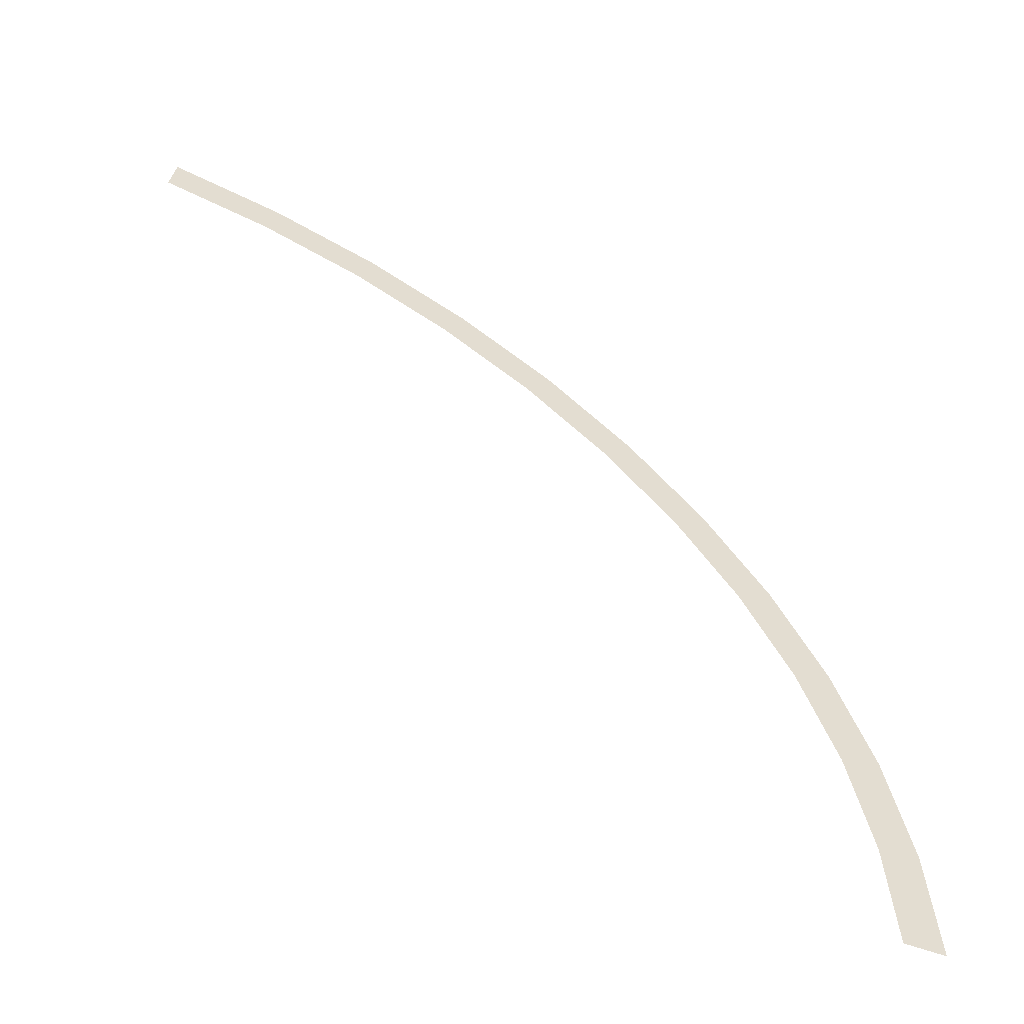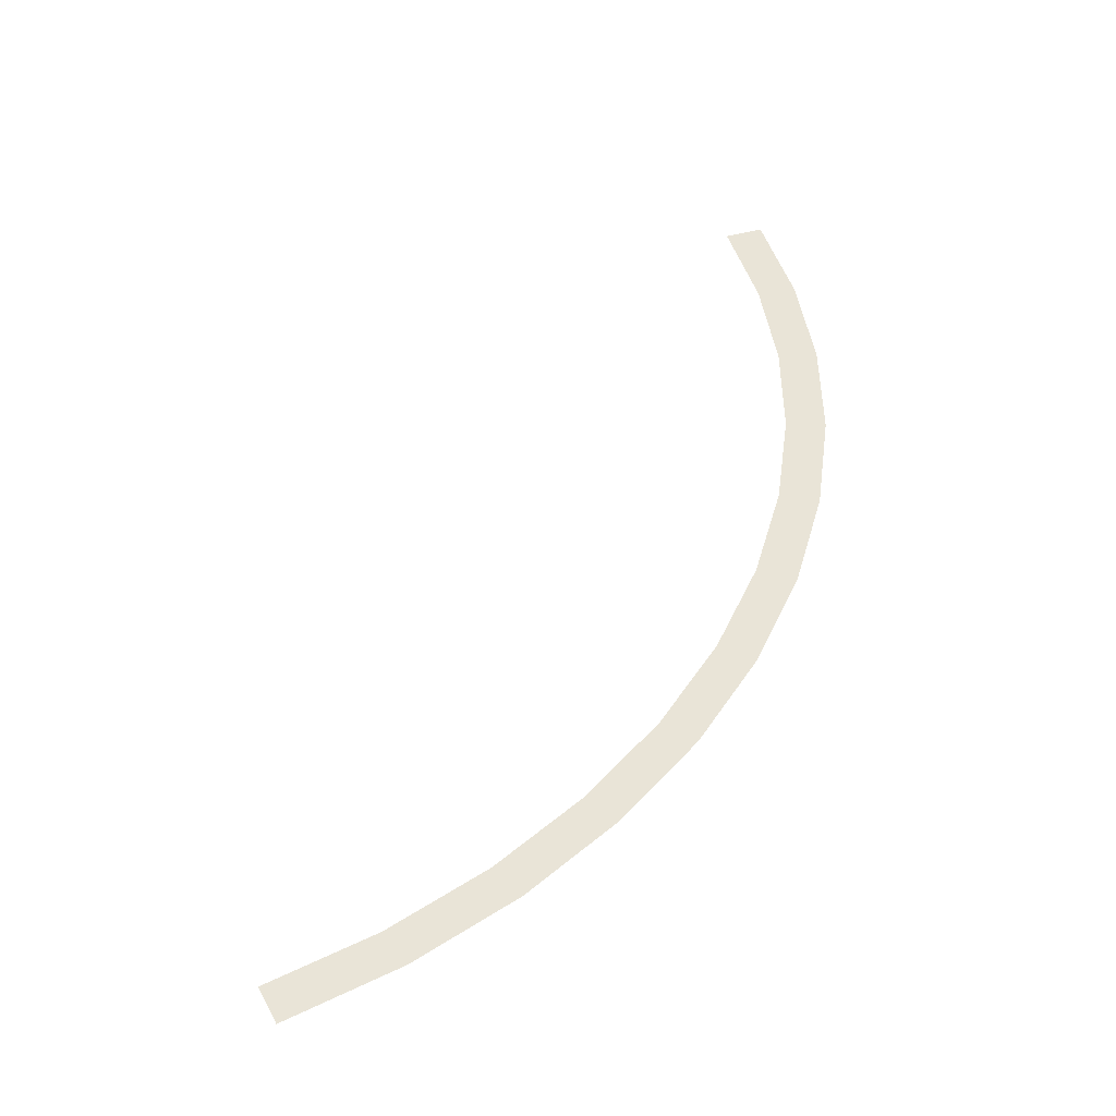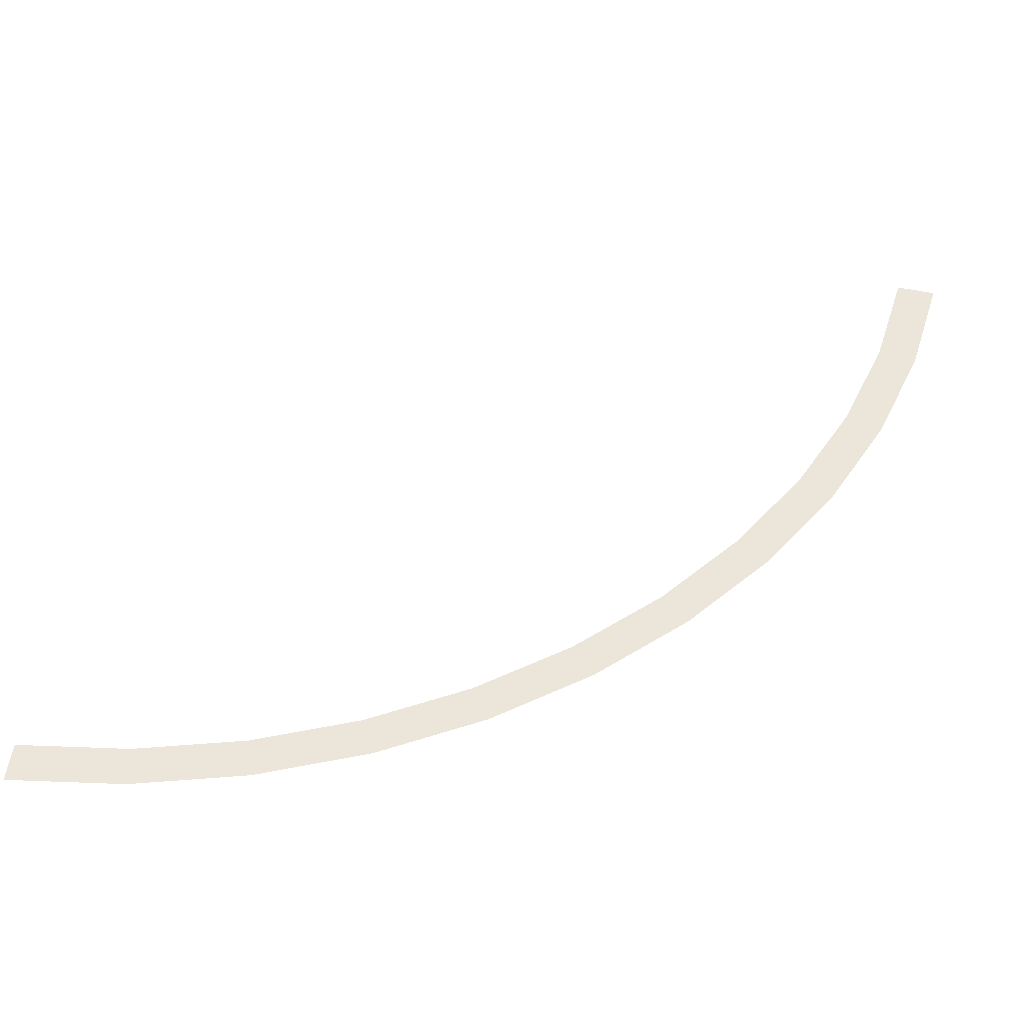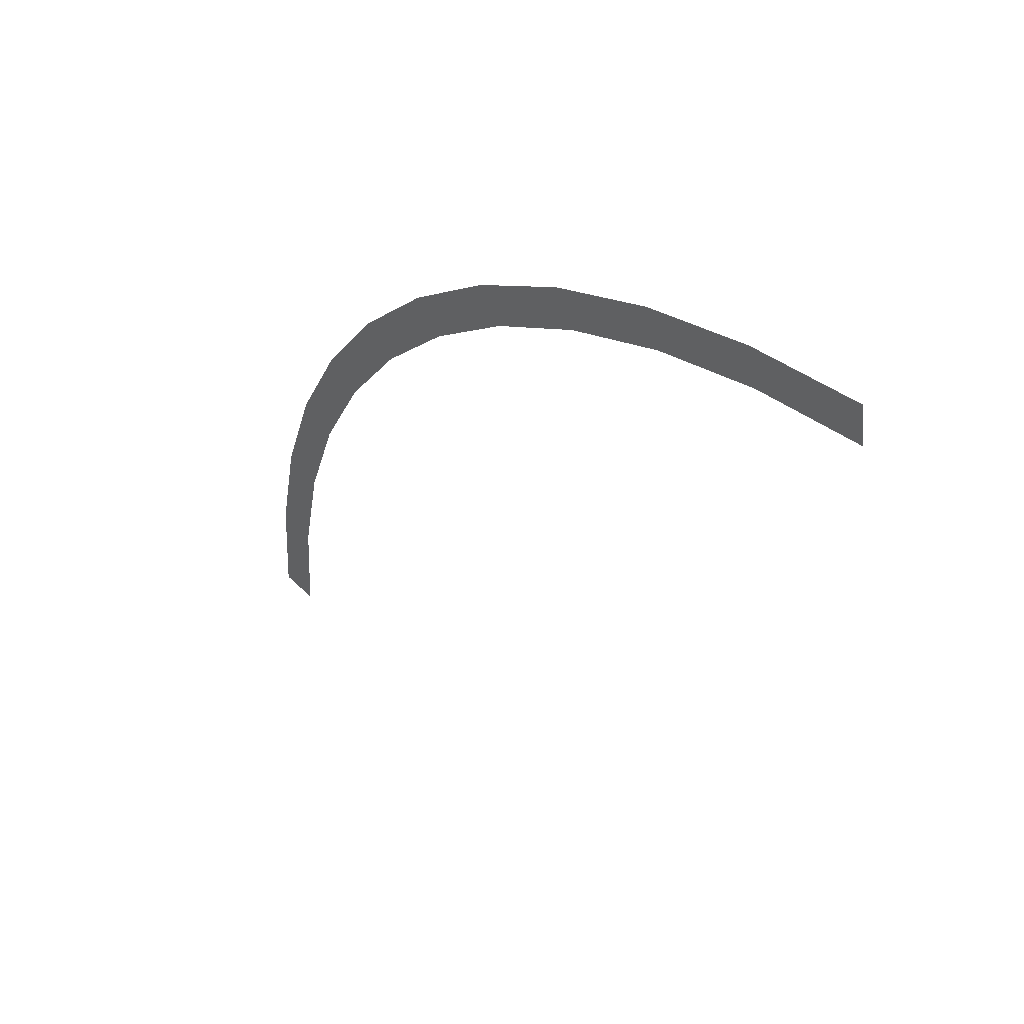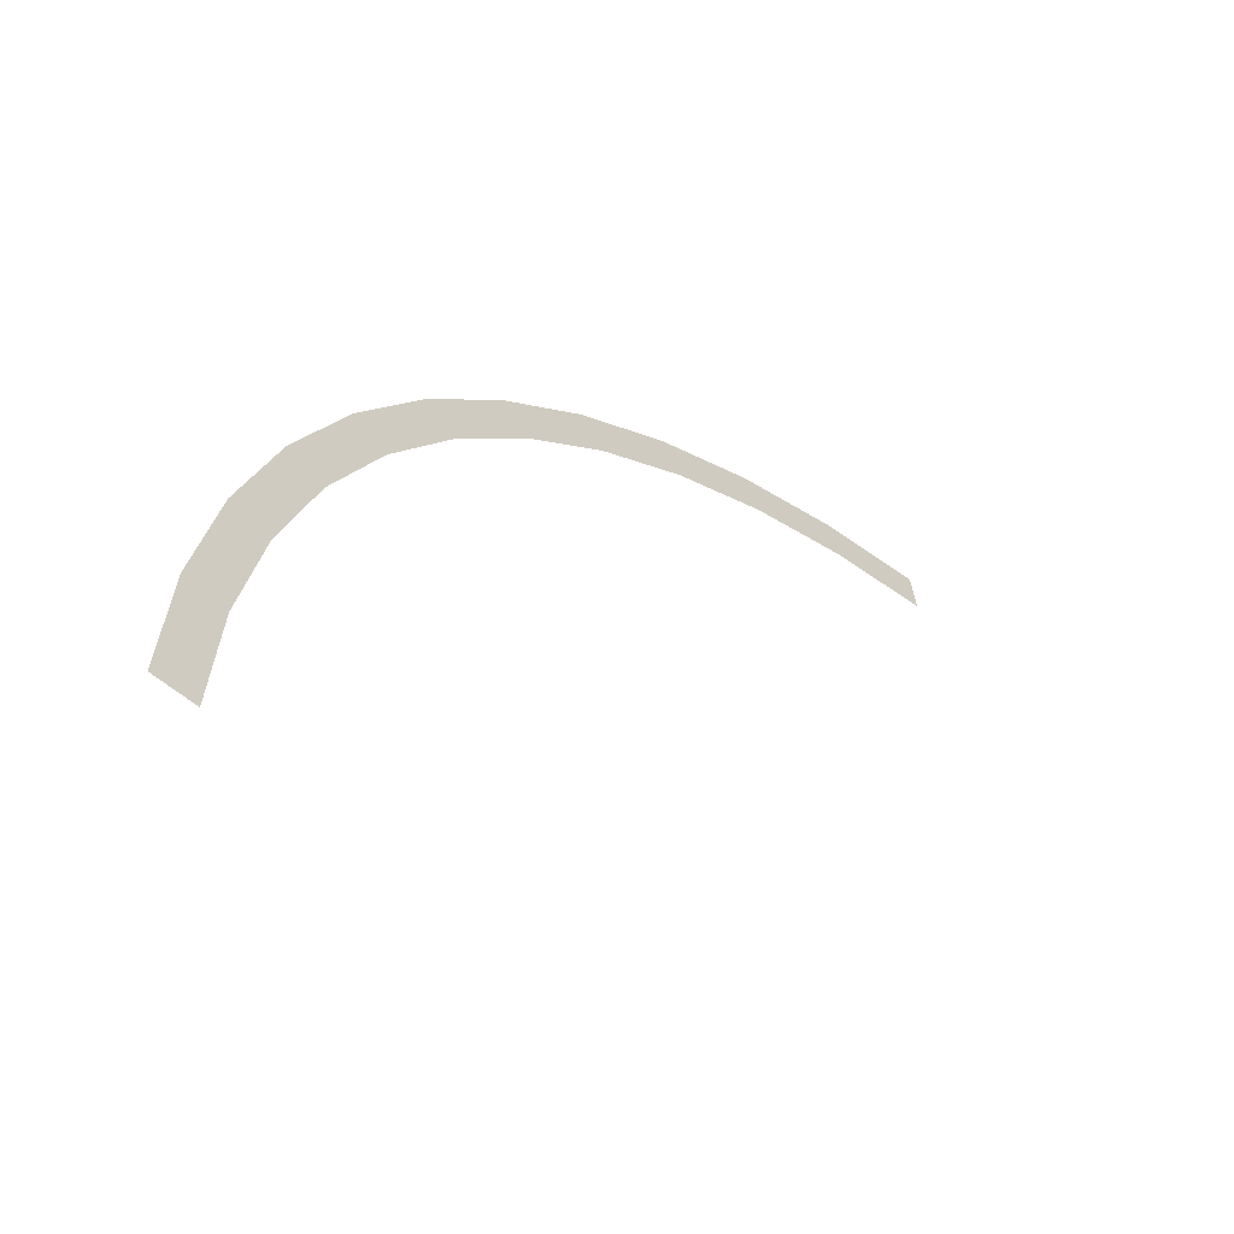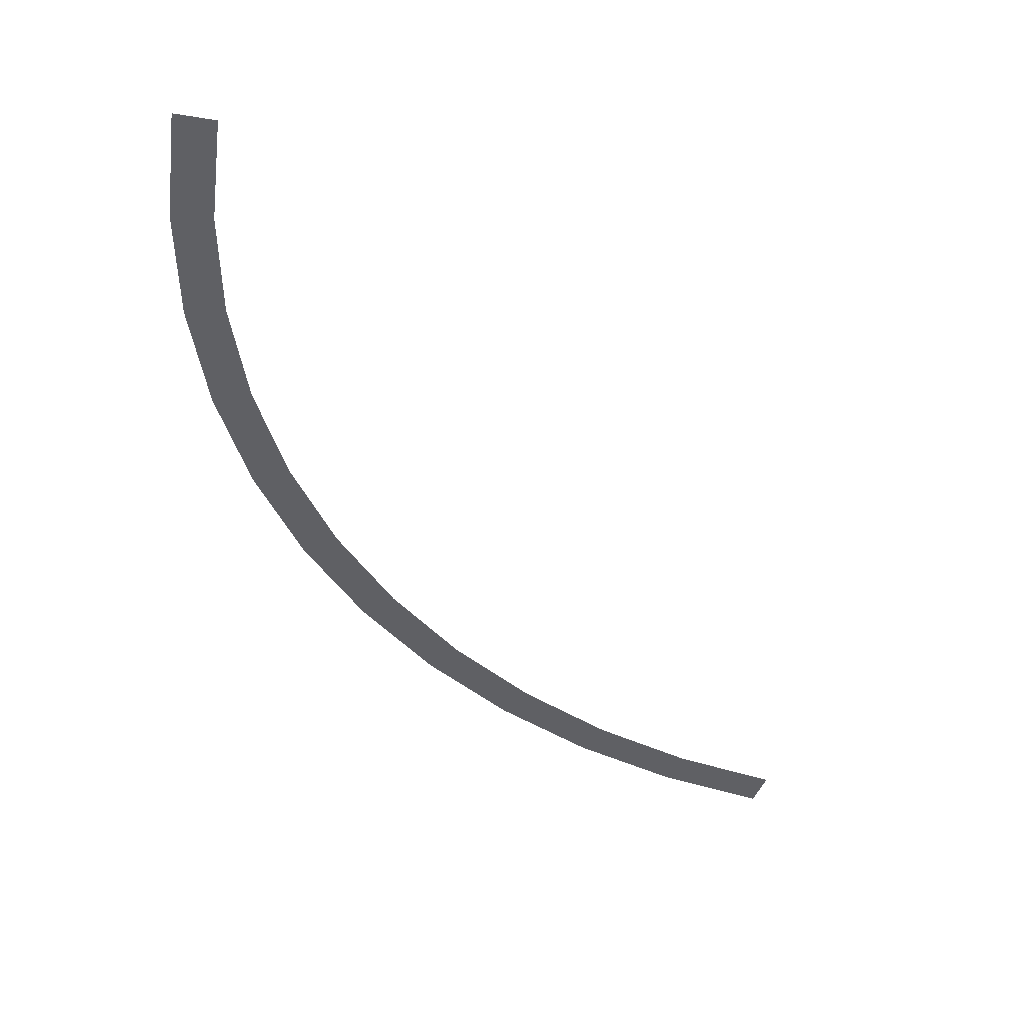
<metadata>
{"format":"obj","ext":"obj","renderer":"f3d","projection":"perspective","resolution":1024,"background":"white","views":[{"elev":-55.4,"azim":-21.8,"up":"+Z"},{"elev":42.9,"azim":-18.7,"up":"+Y"},{"elev":48.2,"azim":13.7,"up":"+Y"},{"elev":48.5,"azim":-132.0,"up":"+Z"},{"elev":-55.4,"azim":137.3,"up":"+Z"},{"elev":-43.3,"azim":168.9,"up":"+Y"}]}
</metadata>
<code>
v 1.1 0 0
v 1.091 0 0.1436
v 1.041 0 0.137
v 1.05 0 0
v 1.091 0 0.1436
v 1.062 0 0.2847
v 1.014 0 0.2717
v 1.041 0 0.137
v 1.062 0 0.2847
v 1.016 0 0.421
v 0.9701 0 0.4018
v 1.014 0 0.2717
v 1.016 0 0.421
v 0.9526 0 0.55
v 0.9093 0 0.525
v 0.9701 0 0.4018
v 0.9526 0 0.55
v 0.8727 0 0.6697
v 0.8331 0 0.6392
v 0.9093 0 0.525
v 0.8727 0 0.6697
v 0.7778 0 0.7778
v 0.7425 0 0.7425
v 0.8331 0 0.6392
v 0.7778 0 0.7778
v 0.6697 0 0.8727
v 0.6392 0 0.8331
v 0.7425 0 0.7425
v 0.6697 0 0.8727
v 0.55 0 0.9526
v 0.525 0 0.9093
v 0.6392 0 0.8331
v 0.55 0 0.9526
v 0.421 0 1.016
v 0.4018 0 0.9701
v 0.525 0 0.9093
v 0.421 0 1.016
v 0.2847 0 1.062
v 0.2717 0 1.014
v 0.4018 0 0.9701
v 0.2847 0 1.062
v 0.1436 0 1.091
v 0.137 0 1.041
v 0.2717 0 1.014
g mesh2521
f 1 2 3
f 3 4 1
f 5 6 7
f 7 8 5
f 9 10 11
f 11 12 9
f 13 14 15
f 15 16 13
f 17 18 19
f 19 20 17
f 21 22 23
f 23 24 21
f 25 26 27
f 27 28 25
f 29 30 31
f 31 32 29
f 33 34 35
f 35 36 33
f 37 38 39
f 39 40 37
f 41 42 43
f 43 44 41

</code>
